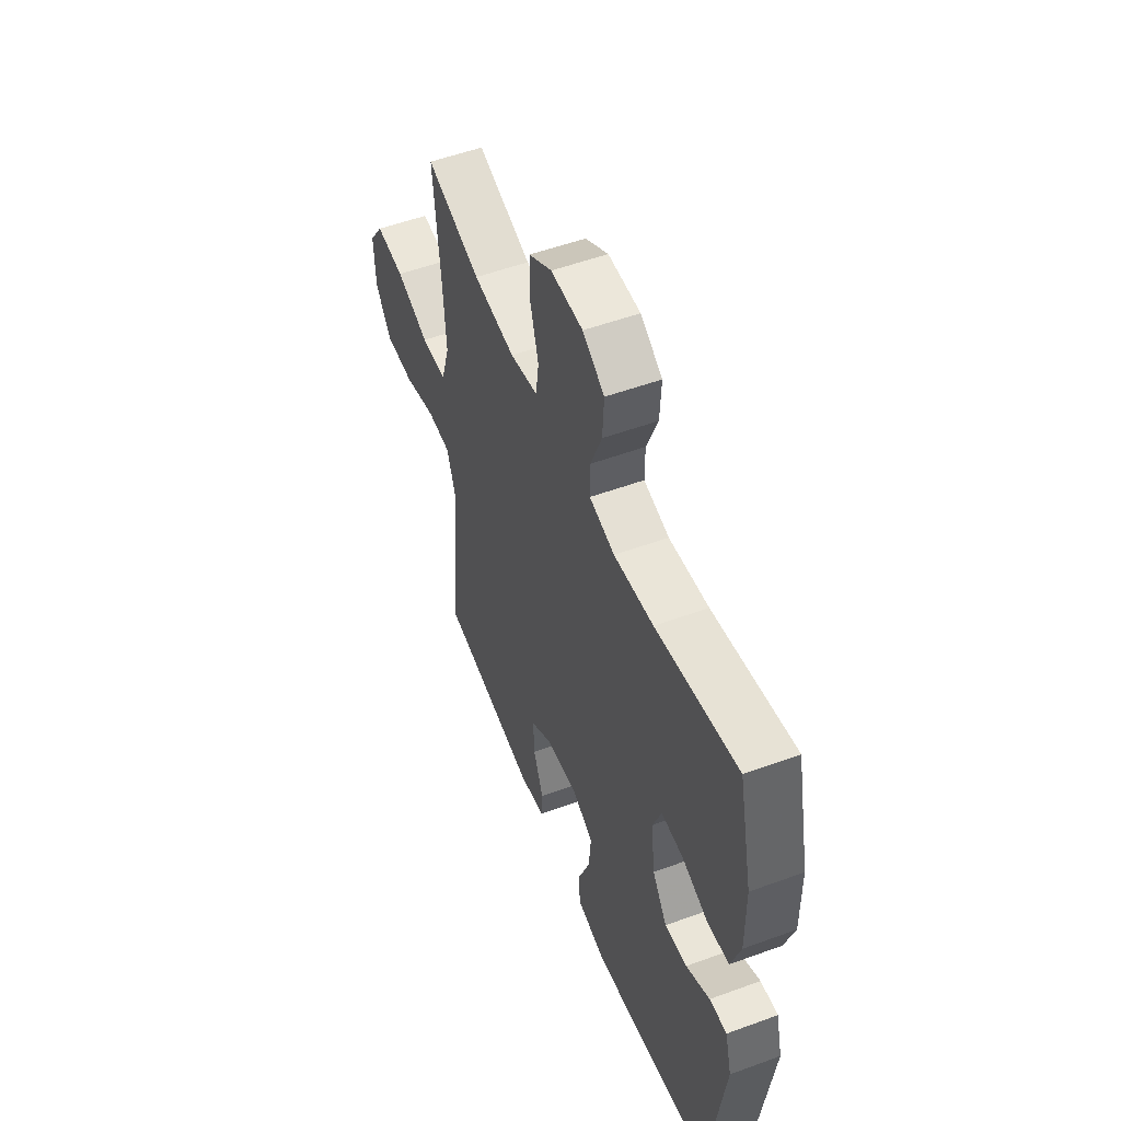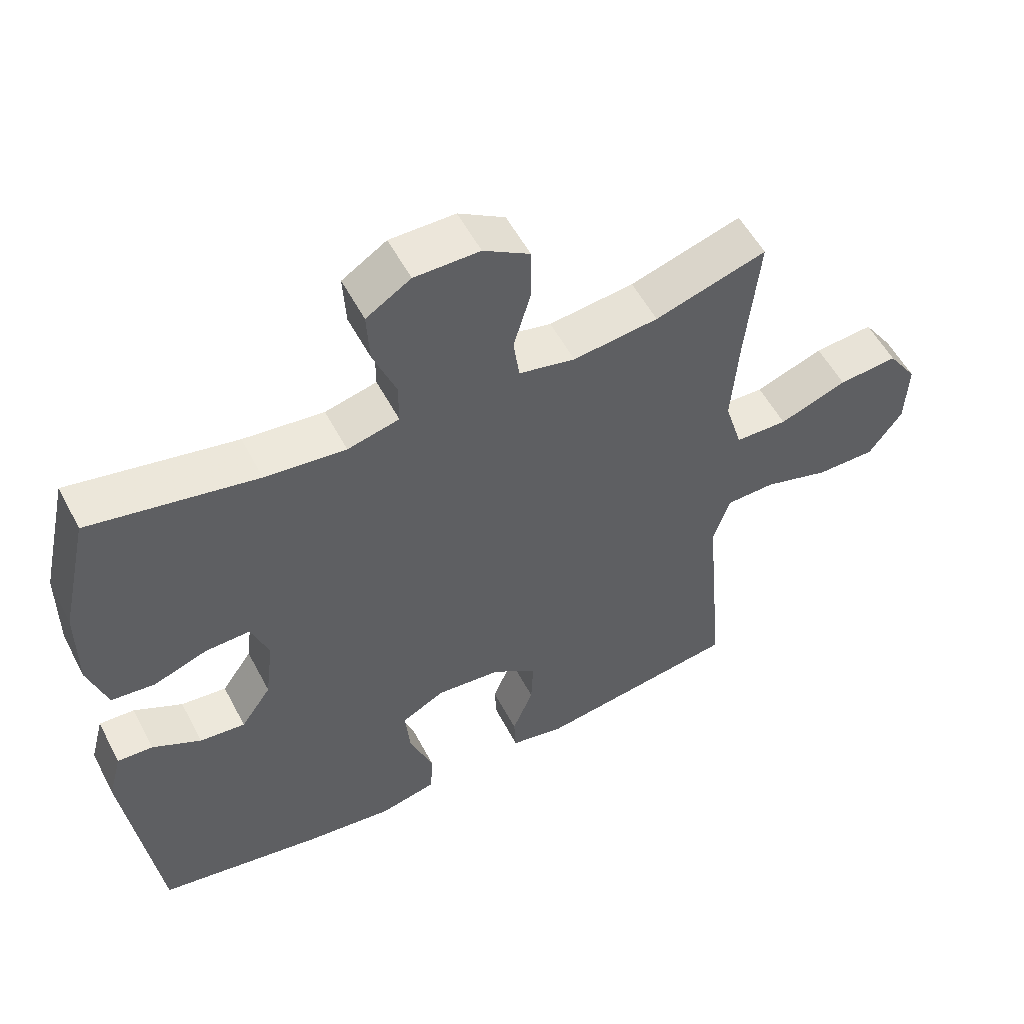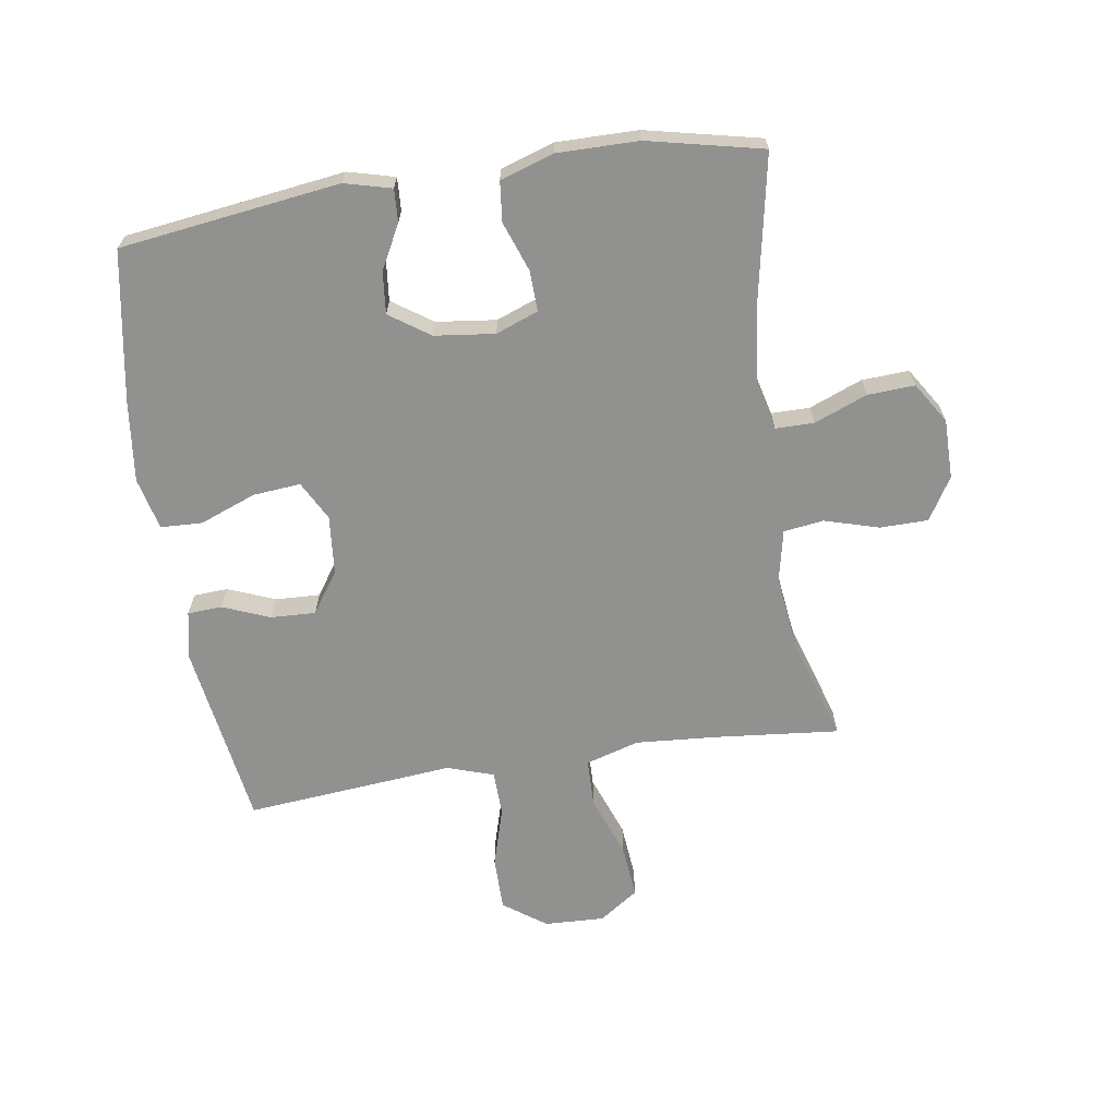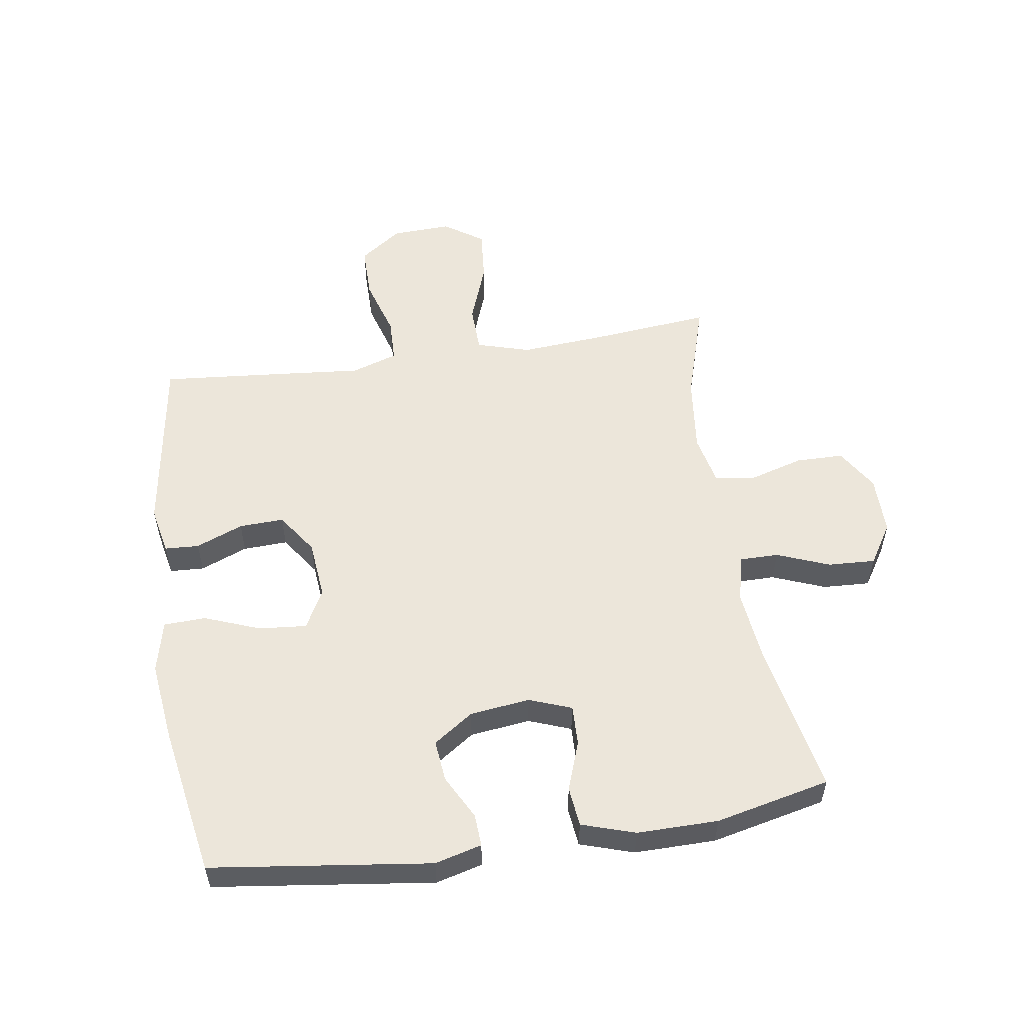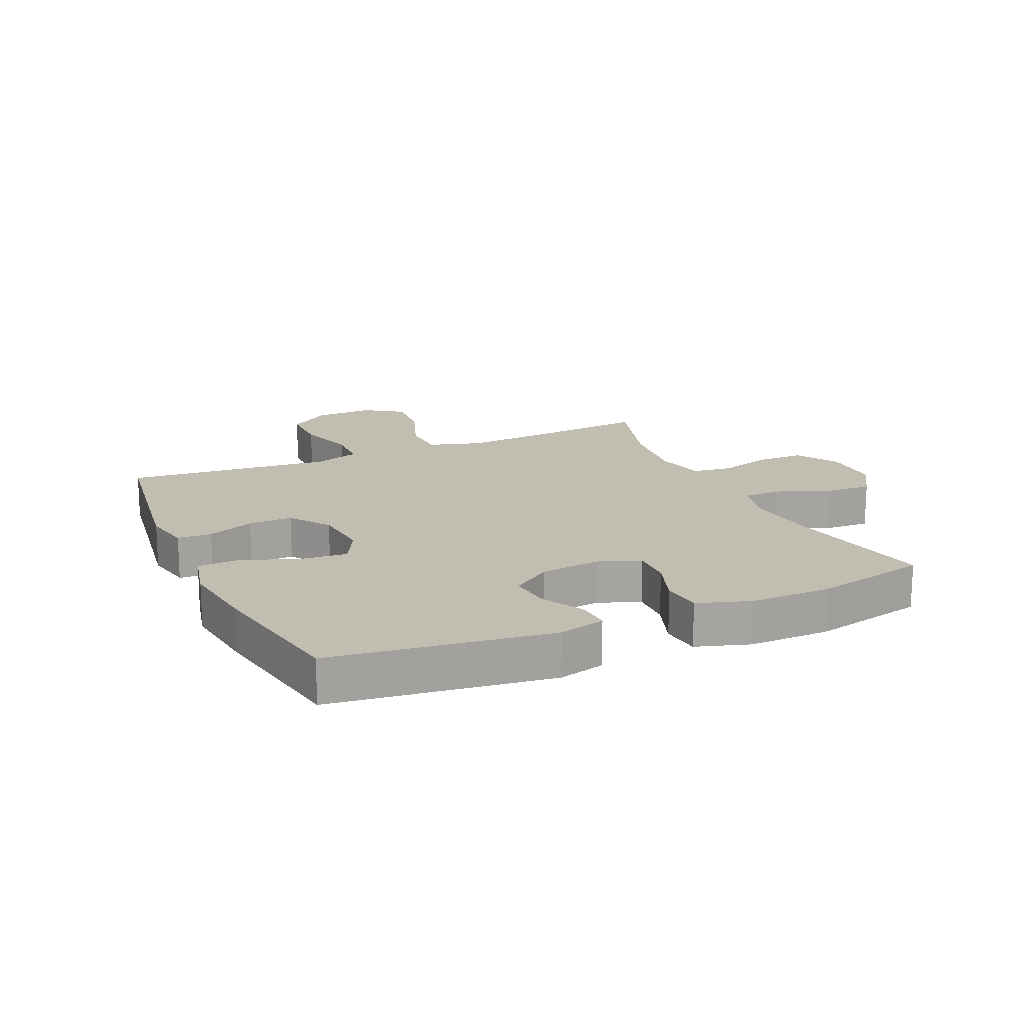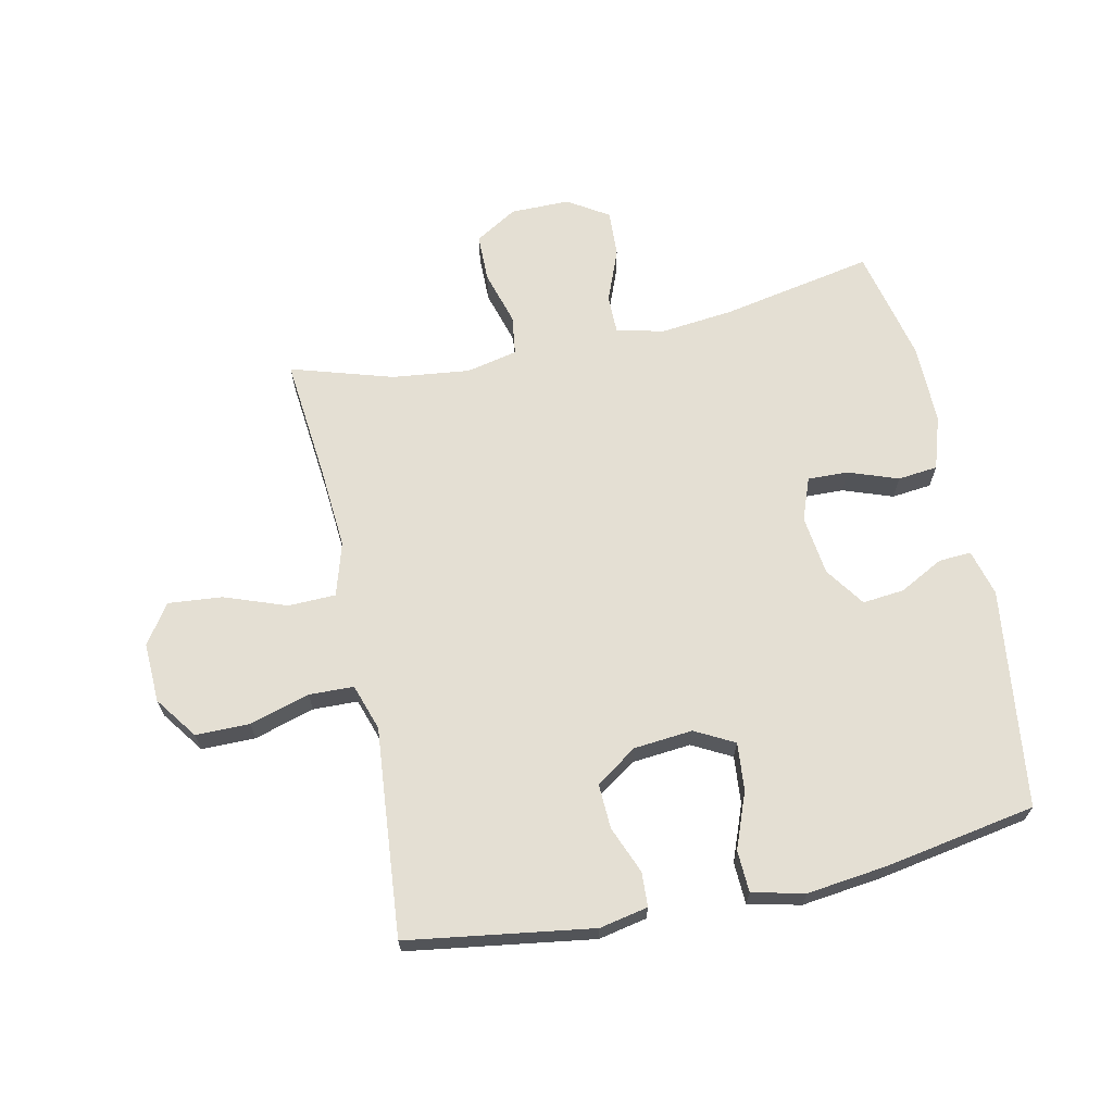
<metadata>
{"format":"obj","ext":"obj","renderer":"f3d","projection":"perspective","resolution":1024,"background":"white","views":[{"elev":53.3,"azim":-111.4,"up":"+Z"},{"elev":54.6,"azim":-27.4,"up":"+Z"},{"elev":-66.0,"azim":-81.2,"up":"+Y"},{"elev":54.4,"azim":-98.7,"up":"+Y"},{"elev":17.0,"azim":-114.2,"up":"+Y"},{"elev":66.6,"azim":167.9,"up":"+Y"}]}
</metadata>
<code>
v 0.5 0.07 0.5
v 0.48 0.07 0.298
v 0.47 0.07 0.164
v 0.496 0.07 0.077
v 0.574 0.07 0.075
v 0.675 0.07 0.112
v 0.763 0.07 0.12
v 0.807 0.07 0.056
v 0.803 0.07 -0.042
v 0.753 0.07 -0.111
v 0.665 0.07 -0.111
v 0.567 0.07 -0.082
v 0.494 0.07 -0.084
v 0.469 0.07 -0.16
v 0.48 0.07 -0.278
v 0.5 0.07 -0.5
v 0.198 0.07 -0.545
v 0.119 0.07 -0.529
v 0.116 0.07 -0.473
v 0.147 0.07 -0.396
v 0.15 0.07 -0.323
v 0.083 0.07 -0.277
v -0.013 0.07 -0.268
v -0.077 0.07 -0.302
v -0.07 0.07 -0.38
v -0.035 0.07 -0.471
v -0.038 0.07 -0.539
v -0.123 0.07 -0.559
v -0.255 0.07 -0.543
v -0.5 0.07 -0.5
v -0.547 0.07 -0.142
v -0.527 0.07 -0.066
v -0.474 0.07 -0.069
v -0.402 0.07 -0.107
v -0.334 0.07 -0.114
v -0.289 0.07 -0.049
v -0.277 0.07 0.049
v -0.303 0.07 0.118
v -0.369 0.07 0.116
v -0.45 0.07 0.087
v -0.515 0.07 0.094
v -0.543 0.07 0.181
v -0.542 0.07 0.313
v -0.5 0.07 0.5
v -0.252 0.07 0.452
v -0.132 0.07 0.439
v -0.055 0.07 0.458
v -0.055 0.07 0.521
v -0.089 0.07 0.607
v -0.093 0.07 0.684
v -0.027 0.07 0.726
v 0.07 0.07 0.726
v 0.139 0.07 0.684
v 0.14 0.07 0.606
v 0.114 0.07 0.517
v 0.123 0.07 0.452
v 0.207 0.07 0.434
v 0.334 0.07 0.449
v 0.5 0 0.5
v 0.48 0 0.298
v 0.47 0 0.164
v 0.496 0 0.077
v 0.574 0 0.075
v 0.675 0 0.112
v 0.763 0 0.12
v 0.807 0 0.056
v 0.803 0 -0.042
v 0.753 0 -0.111
v 0.665 0 -0.111
v 0.567 0 -0.082
v 0.494 0 -0.084
v 0.469 0 -0.16
v 0.48 0 -0.278
v 0.5 0 -0.5
v 0.198 0 -0.545
v 0.119 0 -0.529
v 0.116 0 -0.473
v 0.147 0 -0.396
v 0.15 0 -0.323
v 0.083 0 -0.277
v -0.013 0 -0.268
v -0.077 0 -0.302
v -0.07 0 -0.38
v -0.035 0 -0.471
v -0.038 0 -0.539
v -0.123 0 -0.559
v -0.255 0 -0.543
v -0.5 0 -0.5
v -0.547 0 -0.142
v -0.527 0 -0.066
v -0.474 0 -0.069
v -0.402 0 -0.107
v -0.334 0 -0.114
v -0.289 0 -0.049
v -0.277 0 0.049
v -0.303 0 0.118
v -0.369 0 0.116
v -0.45 0 0.087
v -0.515 0 0.094
v -0.543 0 0.181
v -0.542 0 0.313
v -0.5 0 0.5
v -0.252 0 0.452
v -0.132 0 0.439
v -0.055 0 0.458
v -0.055 0 0.521
v -0.089 0 0.607
v -0.093 0 0.684
v -0.027 0 0.726
v 0.07 0 0.726
v 0.139 0 0.684
v 0.14 0 0.606
v 0.114 0 0.517
v 0.123 0 0.452
v 0.207 0 0.434
v 0.334 0 0.449
f 53 54 55
f 52 53 55
f 51 52 55
f 50 51 55
f 49 50 55
f 48 49 55
f 47 48 55 56
f 46 47 56 57
f 43 44 45
f 42 43 45
f 41 42 45
f 40 41 45
f 39 40 45
f 38 39 45 46
f 37 38 46 57
f 32 33 34
f 31 32 34
f 30 31 34
f 29 30 34
f 28 29 34
f 27 28 34
f 26 27 34
f 25 26 34
f 24 25 34 35
f 23 24 35 36
f 18 19 20
f 17 18 20
f 16 17 20
f 15 16 20
f 14 15 20
f 13 14 20 21
f 10 11 12
f 9 10 12
f 8 9 12
f 7 8 12
f 6 7 12
f 5 6 12
f 4 5 12 13
f 13 21 22
f 4 13 22
f 3 4 22
f 58 1 2
f 37 57 58
f 36 37 58
f 23 36 58
f 22 23 58
f 3 22 58
f 2 3 58
f 113 112 111
f 113 111 110
f 113 110 109
f 113 109 108
f 113 108 107
f 113 107 106
f 114 113 106 105
f 115 114 105 104
f 103 102 101
f 103 101 100
f 103 100 99
f 103 99 98
f 103 98 97
f 104 103 97 96
f 115 104 96 95
f 92 91 90
f 92 90 89
f 92 89 88
f 92 88 87
f 92 87 86
f 92 86 85
f 92 85 84
f 92 84 83
f 93 92 83 82
f 94 93 82 81
f 78 77 76
f 78 76 75
f 78 75 74
f 78 74 73
f 78 73 72
f 79 78 72 71
f 70 69 68
f 70 68 67
f 70 67 66
f 70 66 65
f 70 65 64
f 70 64 63
f 71 70 63 62
f 80 79 71
f 80 71 62
f 80 62 61
f 60 59 116
f 116 115 95
f 116 95 94
f 116 94 81
f 116 81 80
f 116 80 61
f 116 61 60
f 1 59 60 2
f 2 60 61 3
f 3 61 62 4
f 4 62 63 5
f 5 63 64 6
f 6 64 65 7
f 7 65 66 8
f 8 66 67 9
f 9 67 68 10
f 10 68 69 11
f 11 69 70 12
f 12 70 71 13
f 13 71 72 14
f 14 72 73 15
f 15 73 74 16
f 16 74 75 17
f 17 75 76 18
f 18 76 77 19
f 19 77 78 20
f 20 78 79 21
f 21 79 80 22
f 22 80 81 23
f 23 81 82 24
f 24 82 83 25
f 25 83 84 26
f 26 84 85 27
f 27 85 86 28
f 28 86 87 29
f 29 87 88 30
f 30 88 89 31
f 31 89 90 32
f 32 90 91 33
f 33 91 92 34
f 34 92 93 35
f 35 93 94 36
f 36 94 95 37
f 37 95 96 38
f 38 96 97 39
f 39 97 98 40
f 40 98 99 41
f 41 99 100 42
f 42 100 101 43
f 43 101 102 44
f 44 102 103 45
f 45 103 104 46
f 46 104 105 47
f 47 105 106 48
f 48 106 107 49
f 49 107 108 50
f 50 108 109 51
f 51 109 110 52
f 52 110 111 53
f 53 111 112 54
f 54 112 113 55
f 55 113 114 56
f 56 114 115 57
f 57 115 116 58
f 58 116 59 1

</code>
